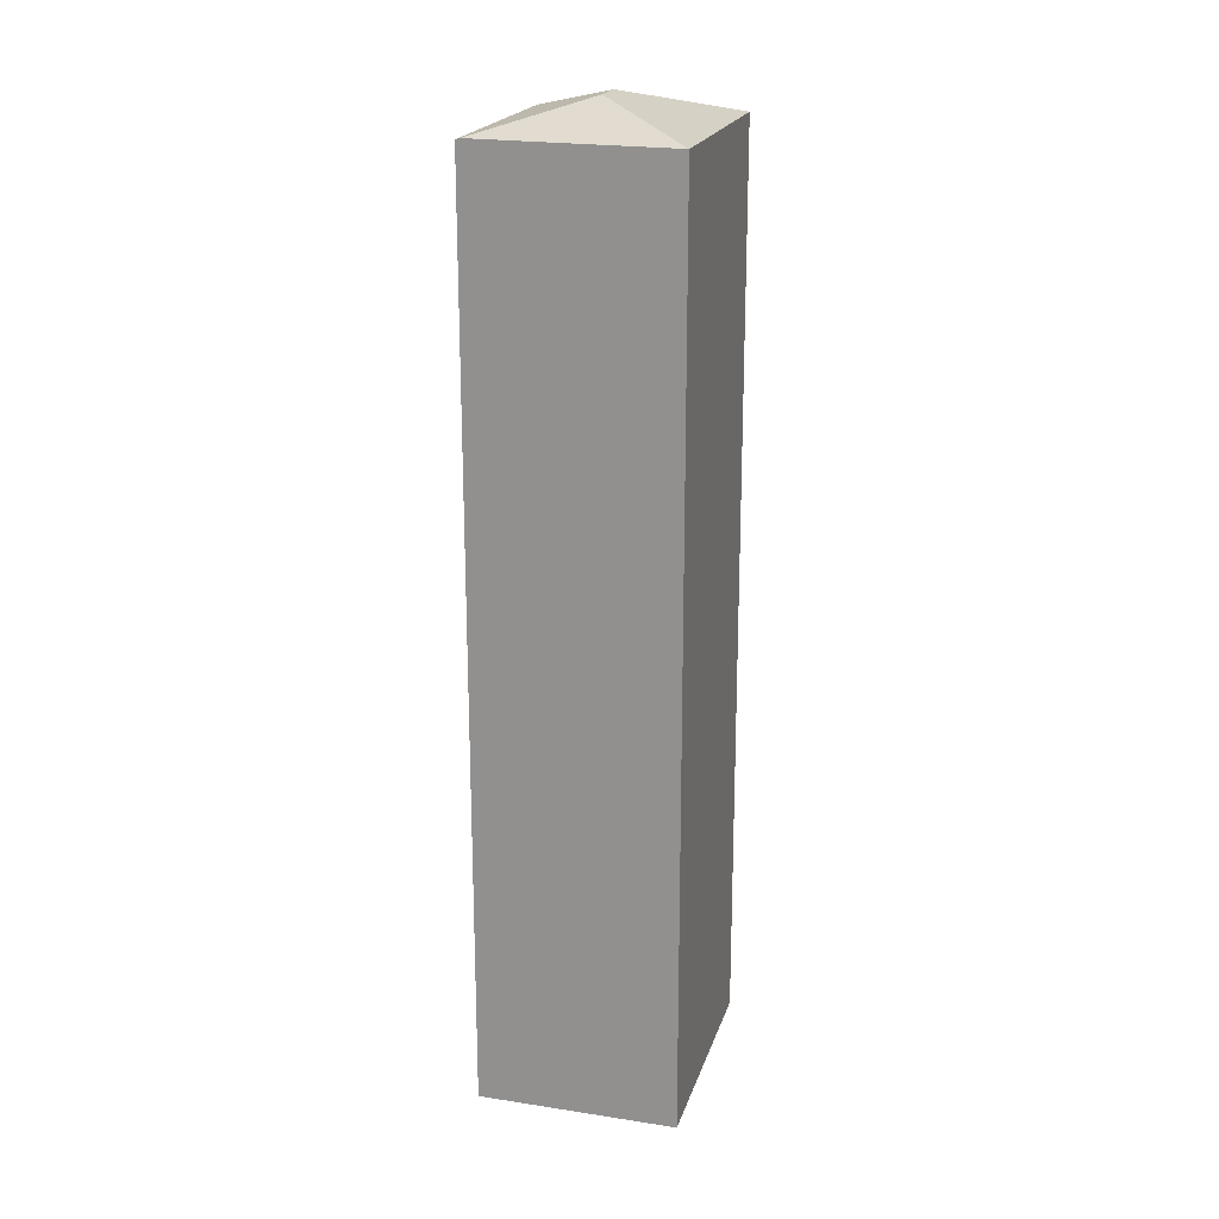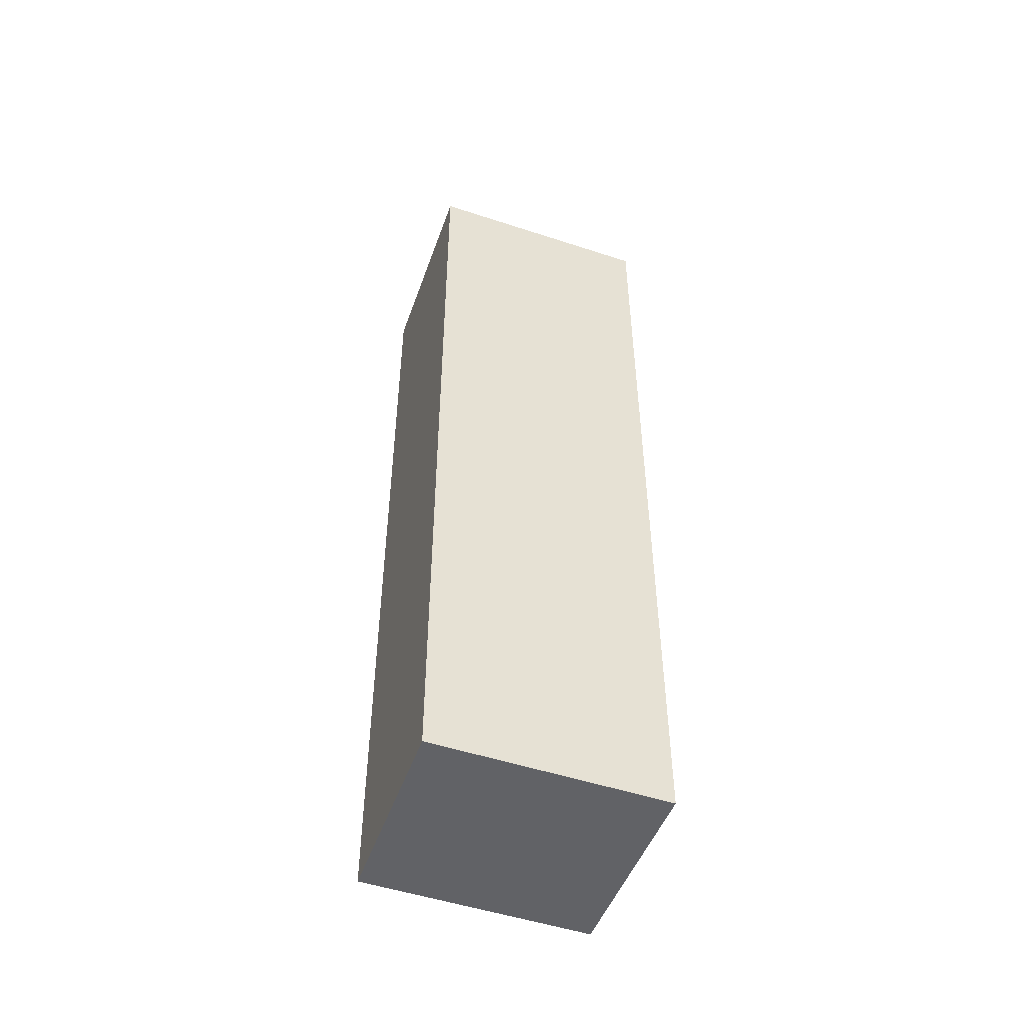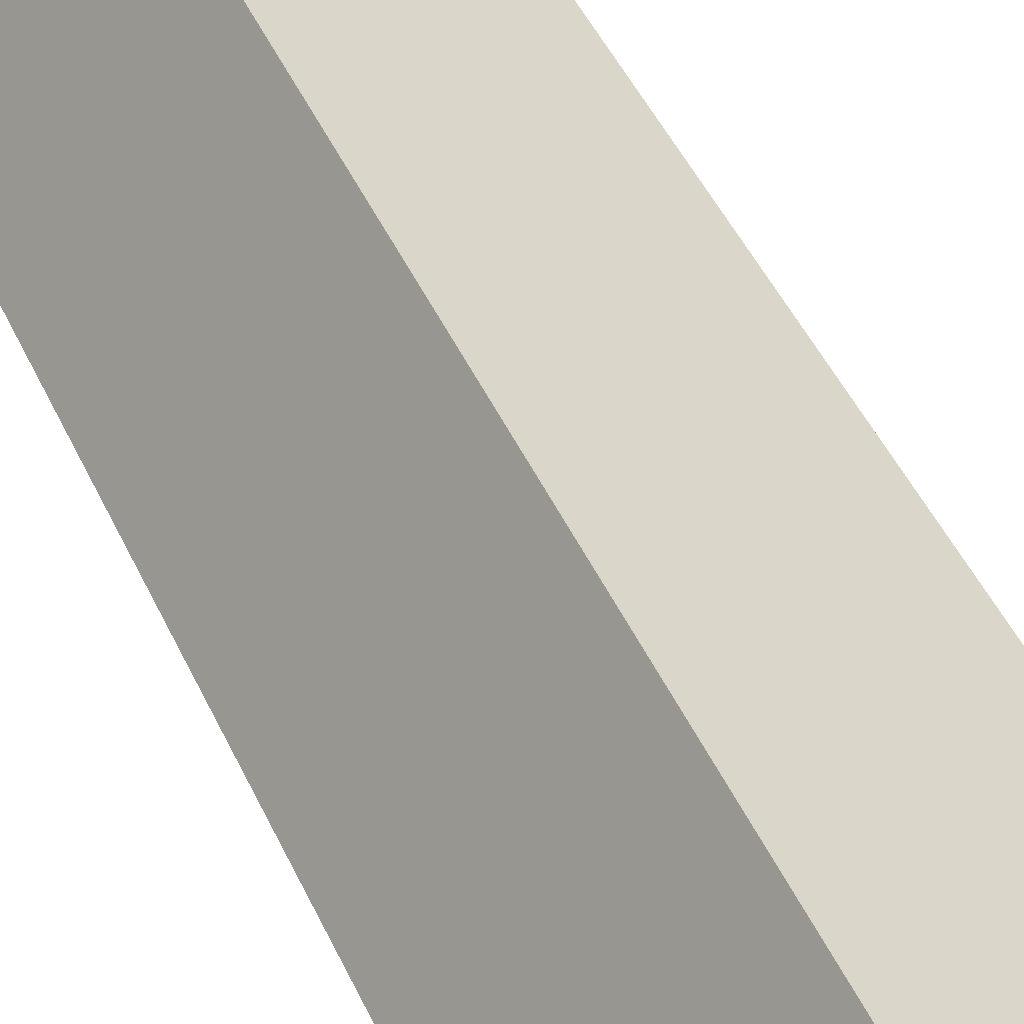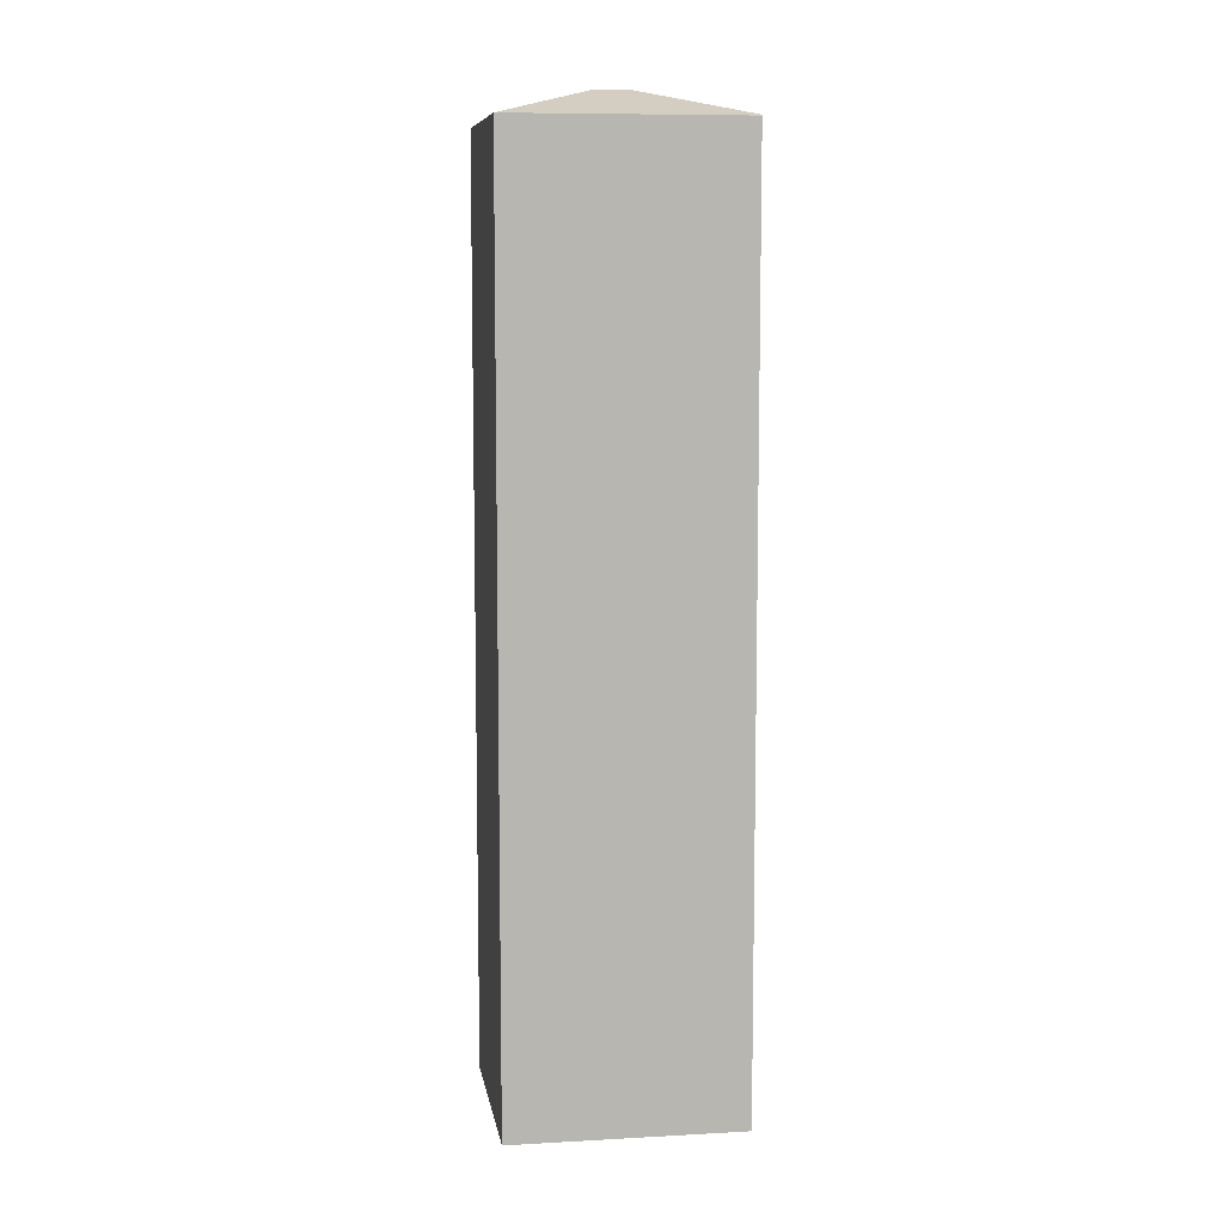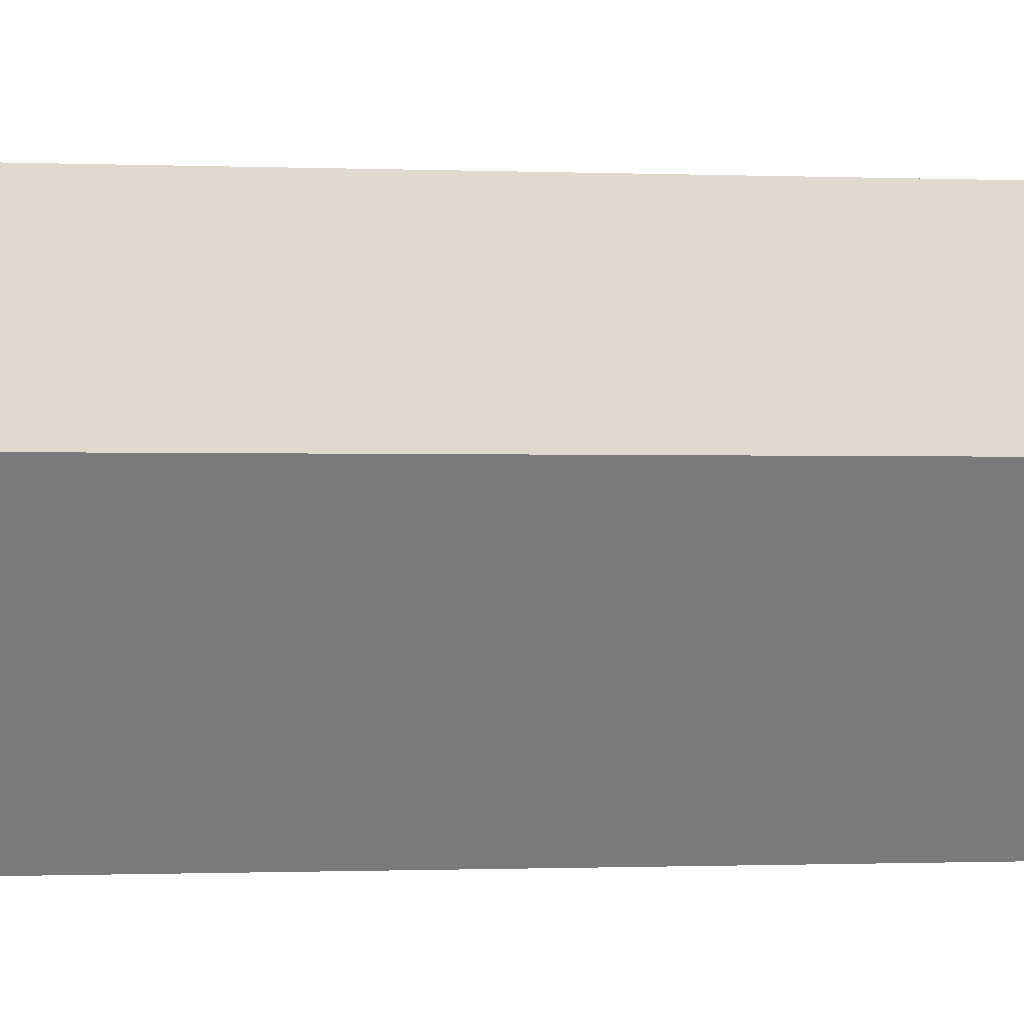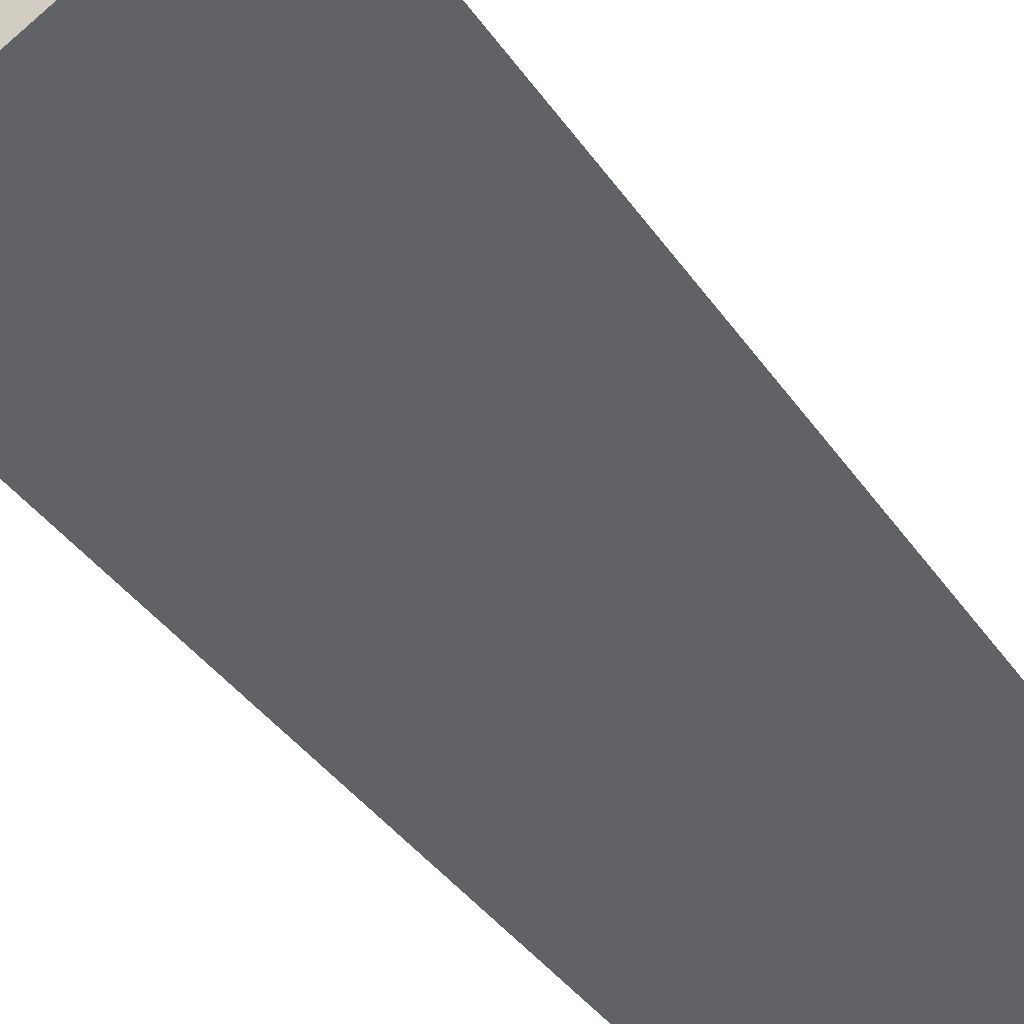
<metadata>
{"format":"obj","ext":"obj","renderer":"f3d","projection":"perspective","resolution":1024,"background":"white","views":[{"elev":20.4,"azim":72.1,"up":"+Y"},{"elev":-50.7,"azim":127.1,"up":"+Y"},{"elev":44.7,"azim":156.9,"up":"+Z"},{"elev":8.8,"azim":-41.4,"up":"+Y"},{"elev":-0.5,"azim":-102.2,"up":"+Z"},{"elev":-31.2,"azim":26.3,"up":"+Z"}]}
</metadata>
<code>
v  3.636 16.99 2.269
v  0 16.97 1.039e-15
v  3.59 16.97 2.338
v  3.099 17.49 -0.176
v  2.517 17.49 -0.556
v  5.622 16.97 -0.723
v  1.955 16.97 -3.118
v  0 0 0
v  3.59 -1.432e-16 2.338
v  5.622 4.427e-17 -0.723
v  3.636 -1.389e-16 2.269
v  1.955 1.909e-16 -3.118
g defaultobject
f 1 2 3
f 2 1 4
f 2 4 5
f 4 1 6
f 5 6 7
f 6 5 4
f 5 7 2
f 8 3 2
f 3 8 9
f 3 6 1
f 6 3 9
f 6 9 10
f 10 9 11
f 10 7 6
f 7 10 12
f 12 2 7
f 2 12 8
f 12 9 8
f 9 12 10
f 9 10 11

</code>
